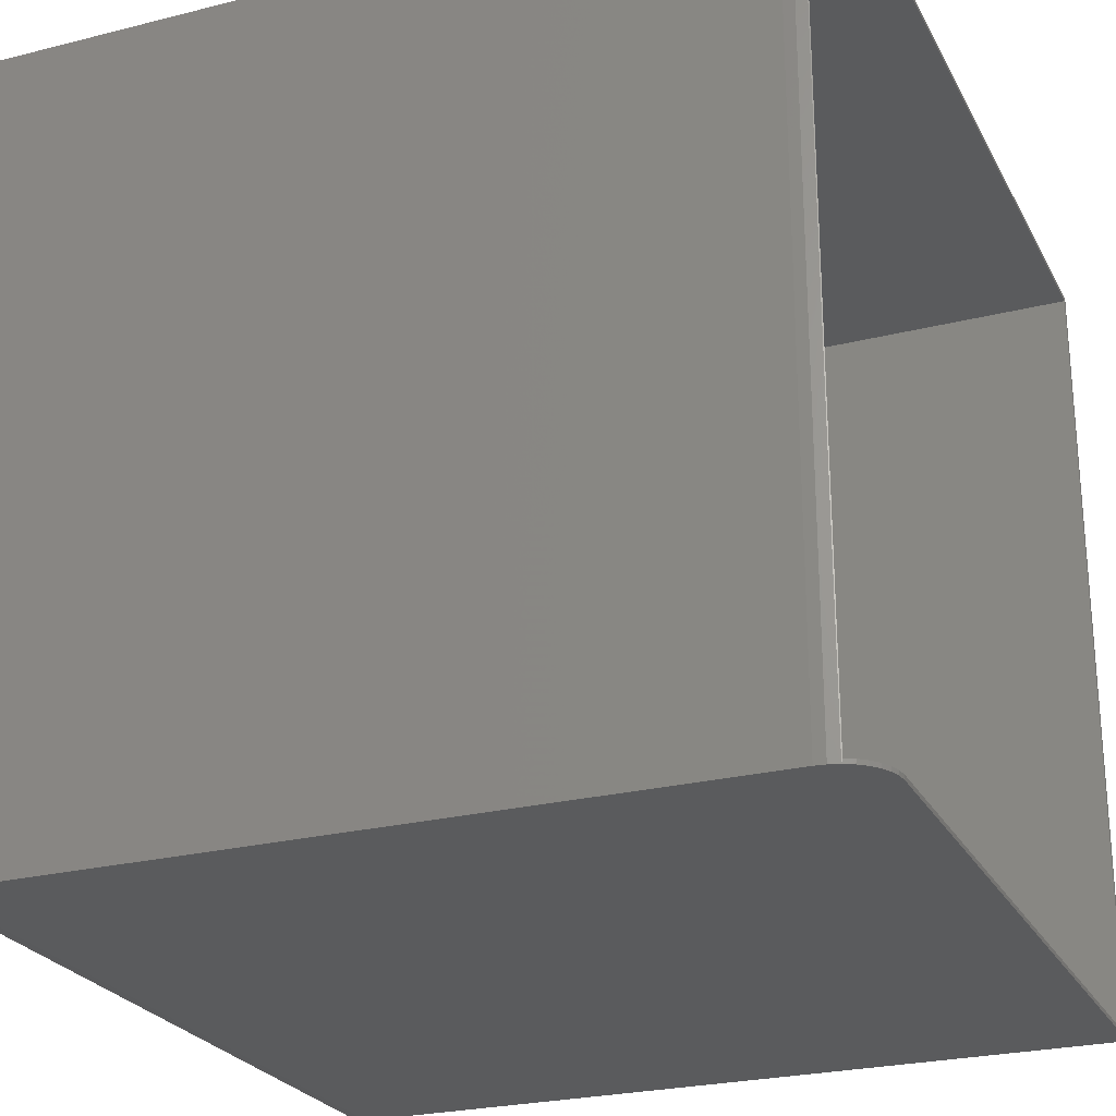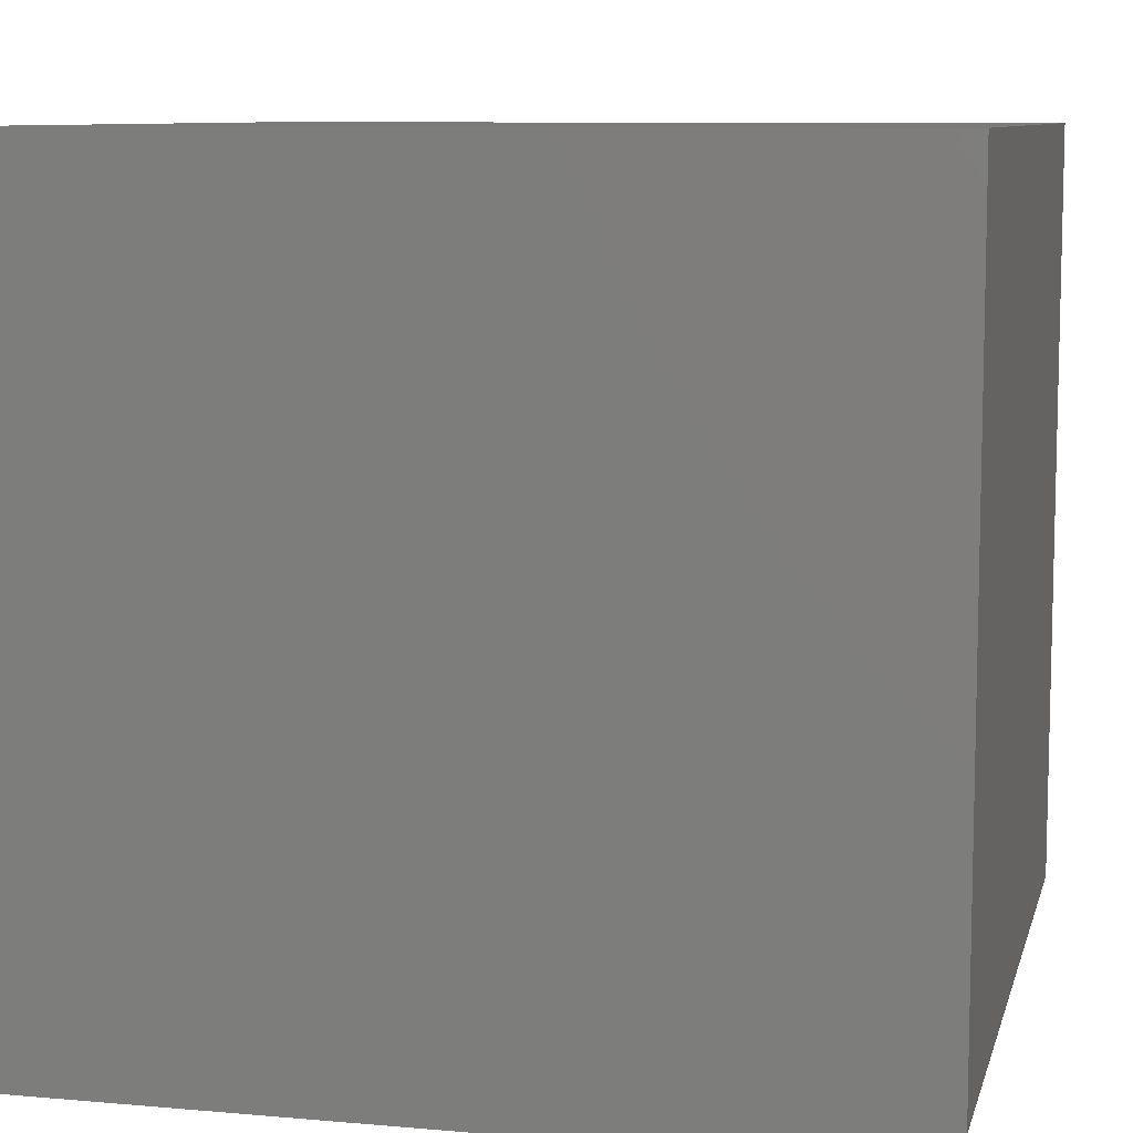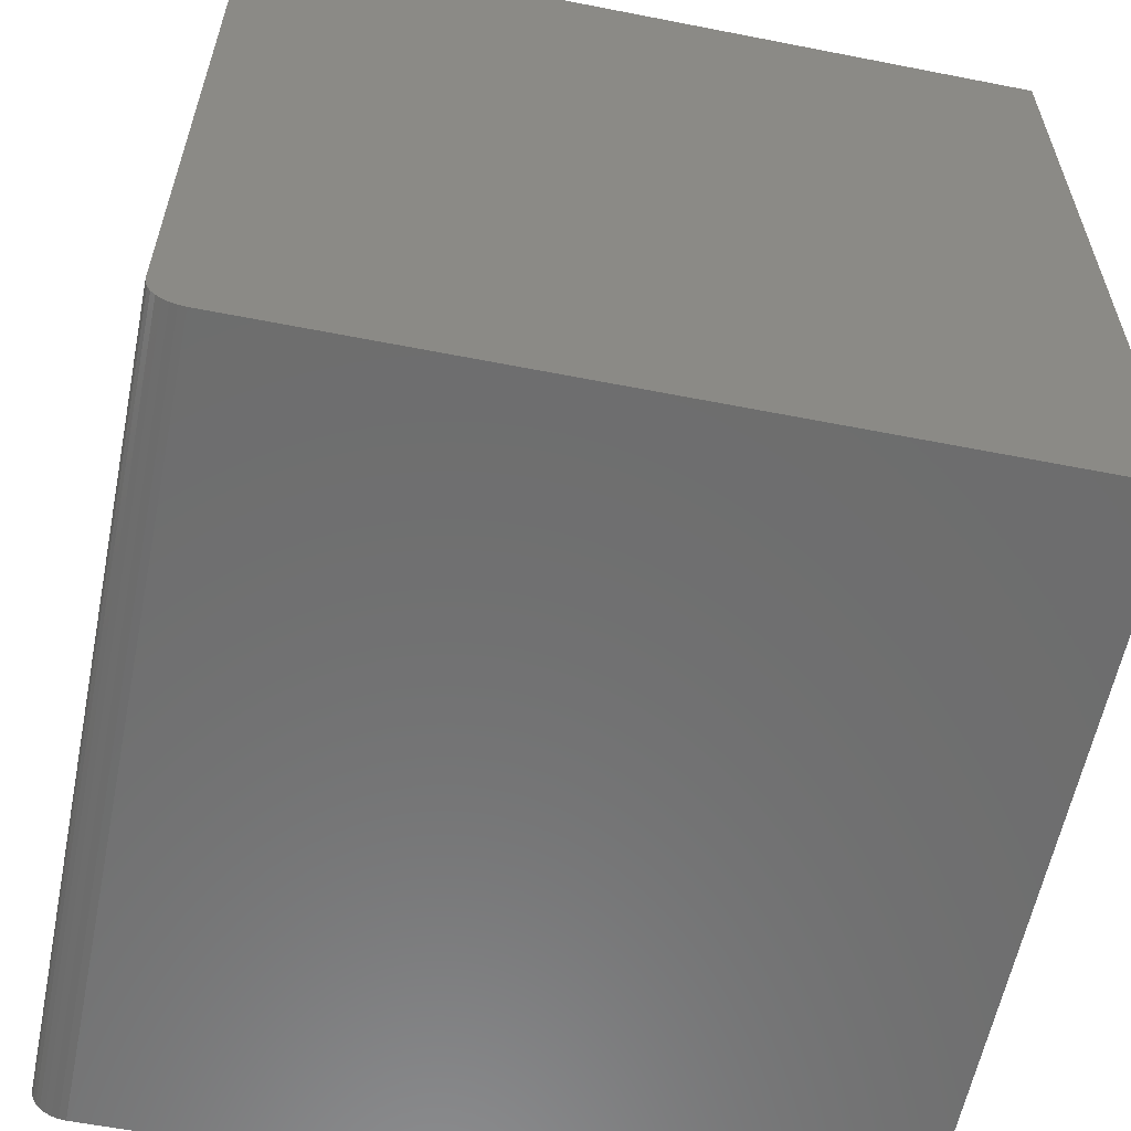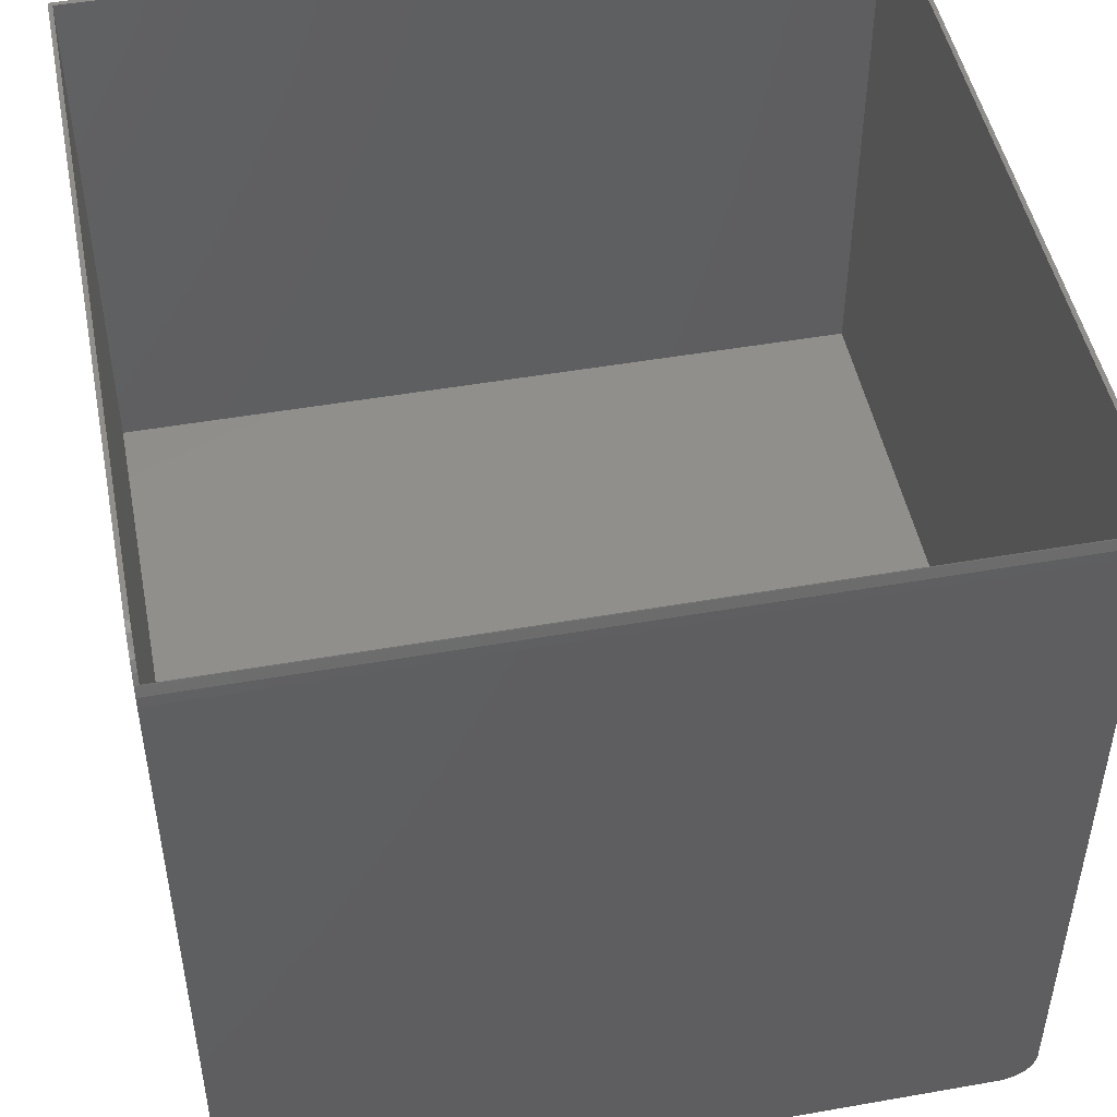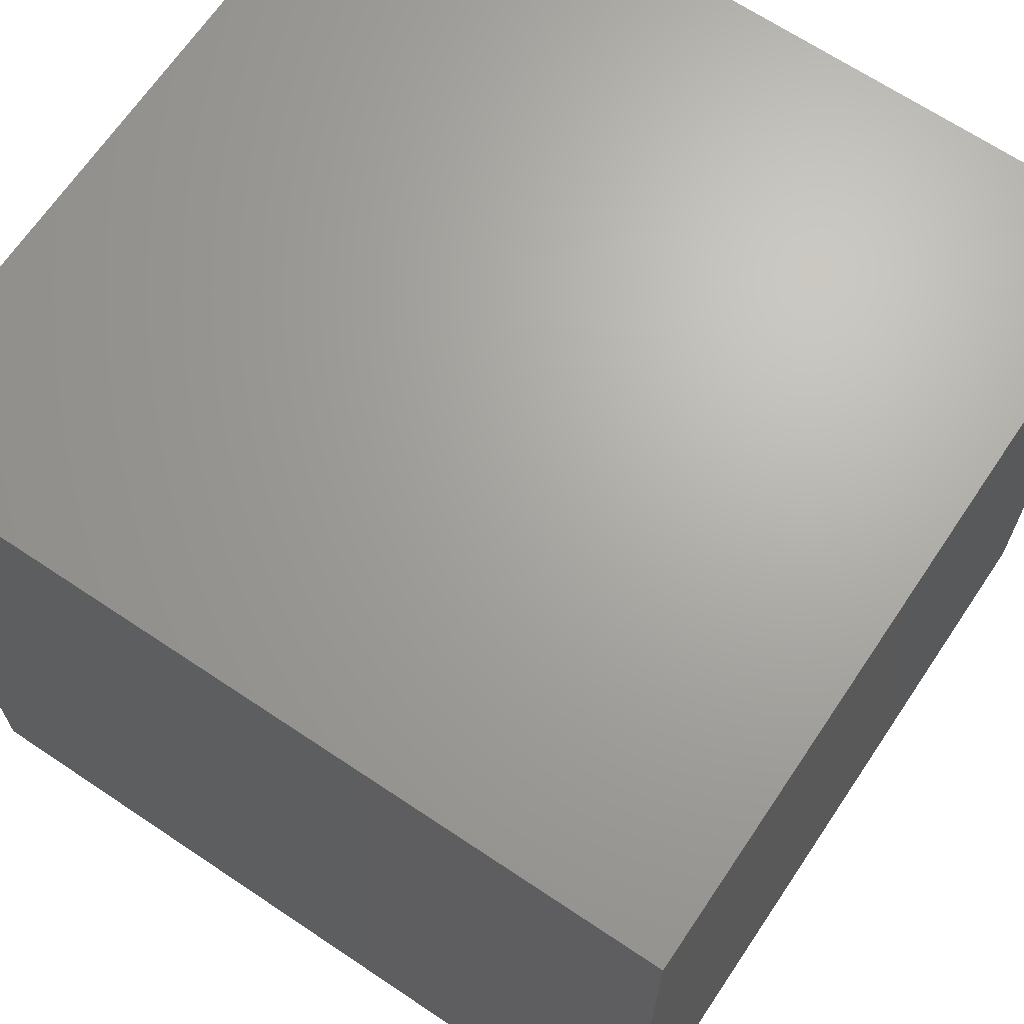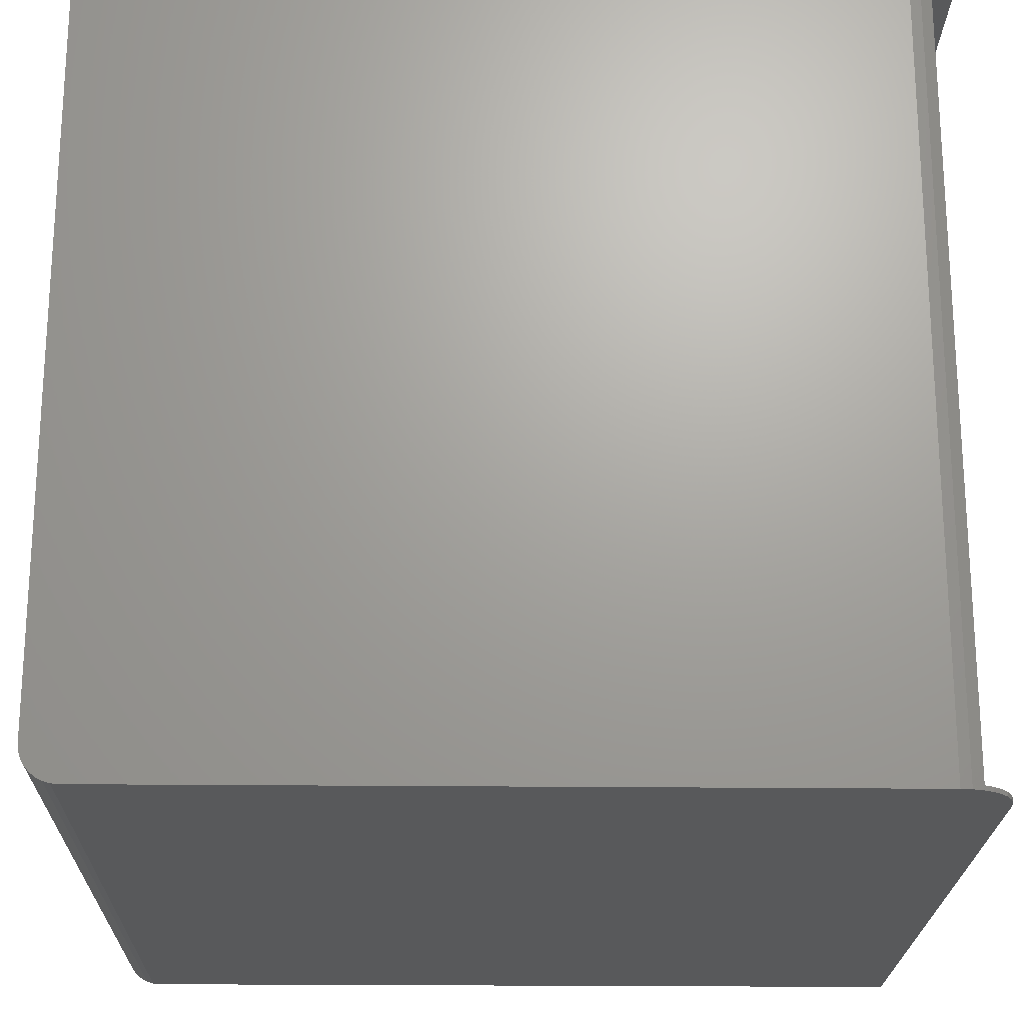
<metadata>
{"format":"stl","ext":"stl","renderer":"f3d","projection":"perspective","resolution":1024,"background":"white","views":[{"elev":-25.0,"azim":-67.7,"up":"+Y"},{"elev":8.8,"azim":103.4,"up":"+Y"},{"elev":-59.5,"azim":78.6,"up":"+Z"},{"elev":48.4,"azim":-101.1,"up":"+Z"},{"elev":67.2,"azim":123.9,"up":"+Y"},{"elev":-21.6,"azim":-91.1,"up":"+Y"}]}
</metadata>
<code>
# stl→obj: 60 verts, 116 faces
v -0.7031 -0.7031 -0.2812
v -0.7031 -0.7031 0.6625
v -0.6943 -0.7031 0.6783
v -0.6827 -0.7031 0.6921
v -0.6686 -0.7031 0.7034
v -0.6525 -0.7031 0.7118
v -0.6352 -0.7031 0.717
v -0.6172 -0.7031 0.7188
v 0.7031 -0.7031 0.7188
v 0.7031 -0.7031 -0.2812
v -0.7031 0.7031 -0.2812
v 0.7031 0.7031 -0.2812
v 0.7031 0.7031 0.7188
v -0.6172 0.7031 0.7188
v -0.6352 0.7031 0.717
v -0.6525 0.7031 0.7118
v -0.6686 0.7031 0.7034
v -0.6827 0.7031 0.6921
v -0.6943 0.7031 0.6783
v -0.7031 0.7031 0.6625
v -0.6172 -0.7109 0.7188
v 0.7114 -0.7109 0.7188
v 0.7114 0.7109 0.7188
v -0.6172 0.7109 0.7188
v -0.6951 0.7109 0.6771
v -0.7038 0.7109 0.6609
v -0.6951 -0.7109 0.6771
v -0.6835 -0.7109 0.6913
v -0.6693 -0.7109 0.703
v -0.6835 0.7109 0.6913
v -0.6693 0.7109 0.703
v -0.7038 -0.7109 0.6609
v -0.6355 -0.7109 0.7169
v -0.6531 -0.7109 0.7116
v -0.7109 0.7109 0.625
v -0.7109 -0.7109 0.625
v -0.7091 0.7109 0.6433
v -0.7091 -0.7109 0.6433
v -0.6355 0.7109 0.7169
v -0.6531 0.7109 0.7116
v -0.7109 -0.7109 -0.6875
v 0.7114 -0.7109 -0.6875
v -0.7109 0.7109 -0.75
v -0.7109 -0.6484 -0.75
v -0.7109 -0.6606 -0.7488
v -0.7109 -0.6724 -0.7452
v -0.7109 -0.6832 -0.7395
v -0.7109 -0.6926 -0.7317
v -0.7109 -0.7004 -0.7222
v -0.7109 -0.7062 -0.7114
v -0.7109 -0.7097 -0.6997
v 0.7114 0.7109 -0.75
v 0.7114 -0.7097 -0.6997
v 0.7114 -0.7062 -0.7114
v 0.7114 -0.7004 -0.7222
v 0.7114 -0.6926 -0.7317
v 0.7114 -0.6832 -0.7395
v 0.7114 -0.6724 -0.7452
v 0.7114 -0.6606 -0.7488
v 0.7114 -0.6484 -0.75
f 1 2 3
f 1 3 4
f 1 4 5
f 1 5 6
f 1 6 7
f 1 7 8
f 1 8 9
f 1 9 10
f 11 12 13
f 11 13 14
f 11 14 15
f 11 15 16
f 11 16 17
f 11 17 18
f 11 18 19
f 11 19 20
f 11 20 1
f 1 20 2
f 21 9 8
f 21 22 9
f 22 13 9
f 22 23 13
f 23 14 13
f 23 24 14
f 20 25 26
f 20 19 25
f 3 27 28
f 3 28 4
f 4 28 29
f 30 25 19
f 19 18 30
f 31 30 18
f 2 20 26
f 2 26 32
f 2 32 27
f 2 27 3
f 21 8 33
f 33 8 7
f 33 7 34
f 34 7 6
f 34 6 29
f 29 6 5
f 29 5 4
f 35 36 37
f 37 36 38
f 37 38 26
f 26 38 32
f 14 24 15
f 15 24 39
f 15 39 16
f 16 39 40
f 16 40 17
f 17 40 31
f 17 31 18
f 10 9 12
f 12 9 13
f 1 10 11
f 11 10 12
f 22 21 33
f 22 33 34
f 22 34 29
f 22 29 28
f 22 28 27
f 22 27 32
f 22 32 38
f 22 38 36
f 22 36 41
f 22 41 42
f 43 44 45
f 43 45 46
f 43 46 47
f 43 47 48
f 43 48 49
f 43 49 50
f 43 50 51
f 43 51 41
f 43 41 36
f 43 36 35
f 23 52 43
f 23 43 35
f 23 35 37
f 23 37 26
f 23 26 25
f 23 25 30
f 23 30 31
f 23 31 40
f 23 40 39
f 23 39 24
f 42 53 54
f 42 54 55
f 42 55 56
f 42 56 57
f 42 57 58
f 42 58 59
f 42 59 60
f 42 60 52
f 42 52 23
f 42 23 22
f 43 52 44
f 44 52 60
f 44 60 45
f 45 60 59
f 45 59 46
f 46 59 58
f 46 58 47
f 47 58 57
f 47 57 48
f 48 57 56
f 48 56 49
f 49 56 55
f 49 55 50
f 50 55 54
f 50 54 51
f 51 54 53
f 51 53 41
f 41 53 42

</code>
